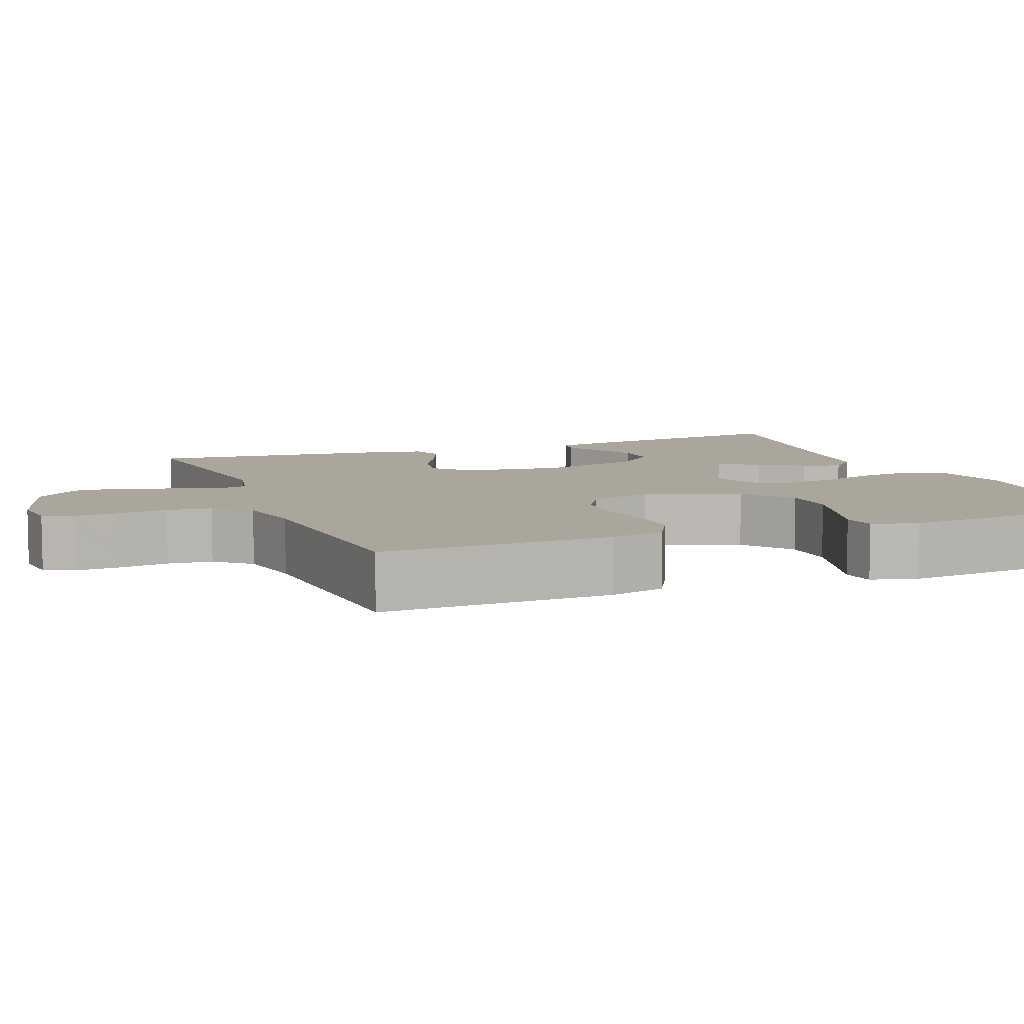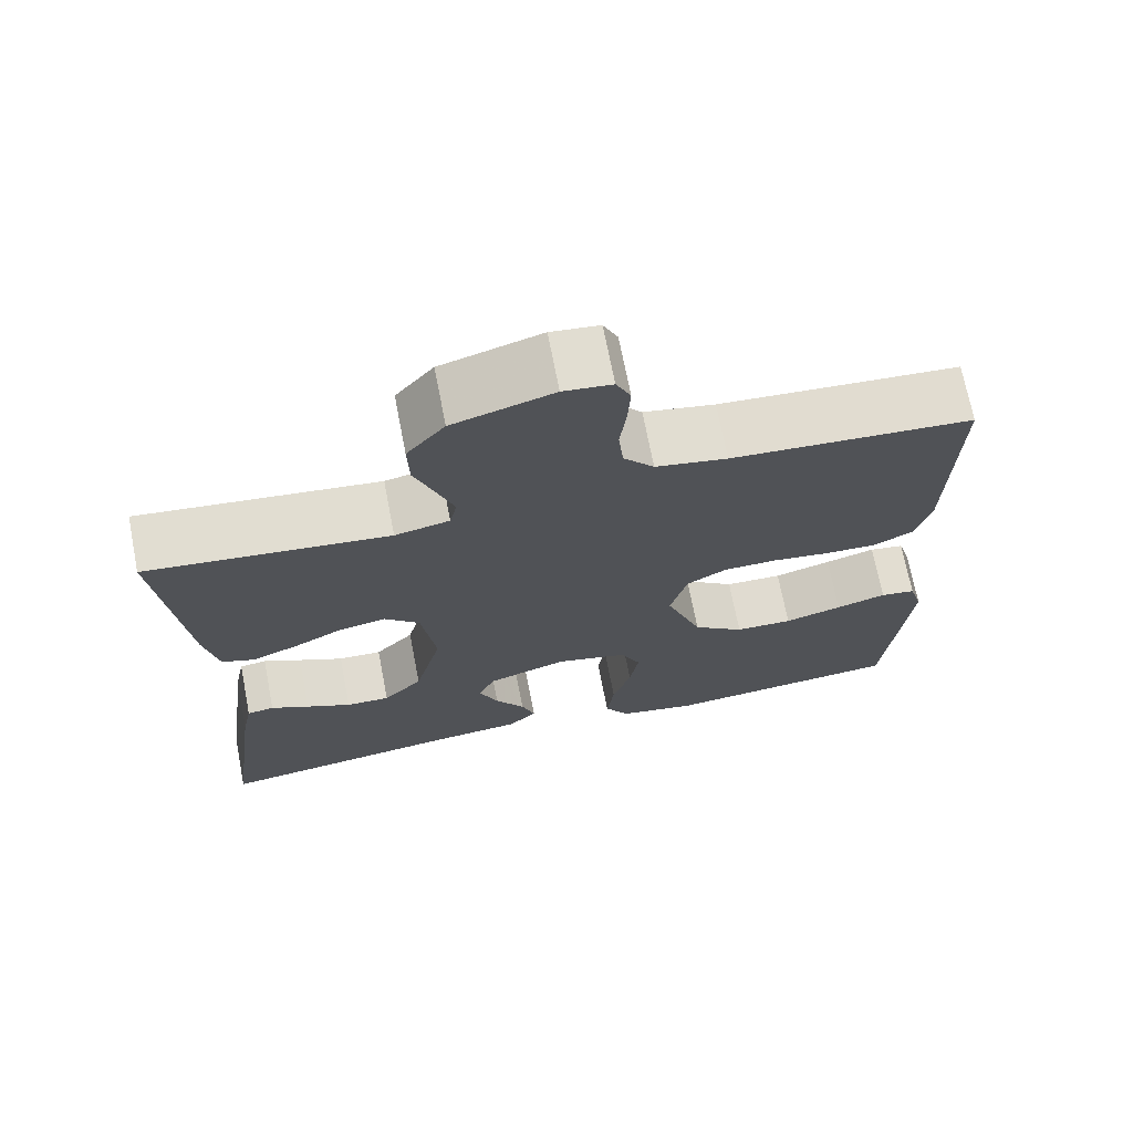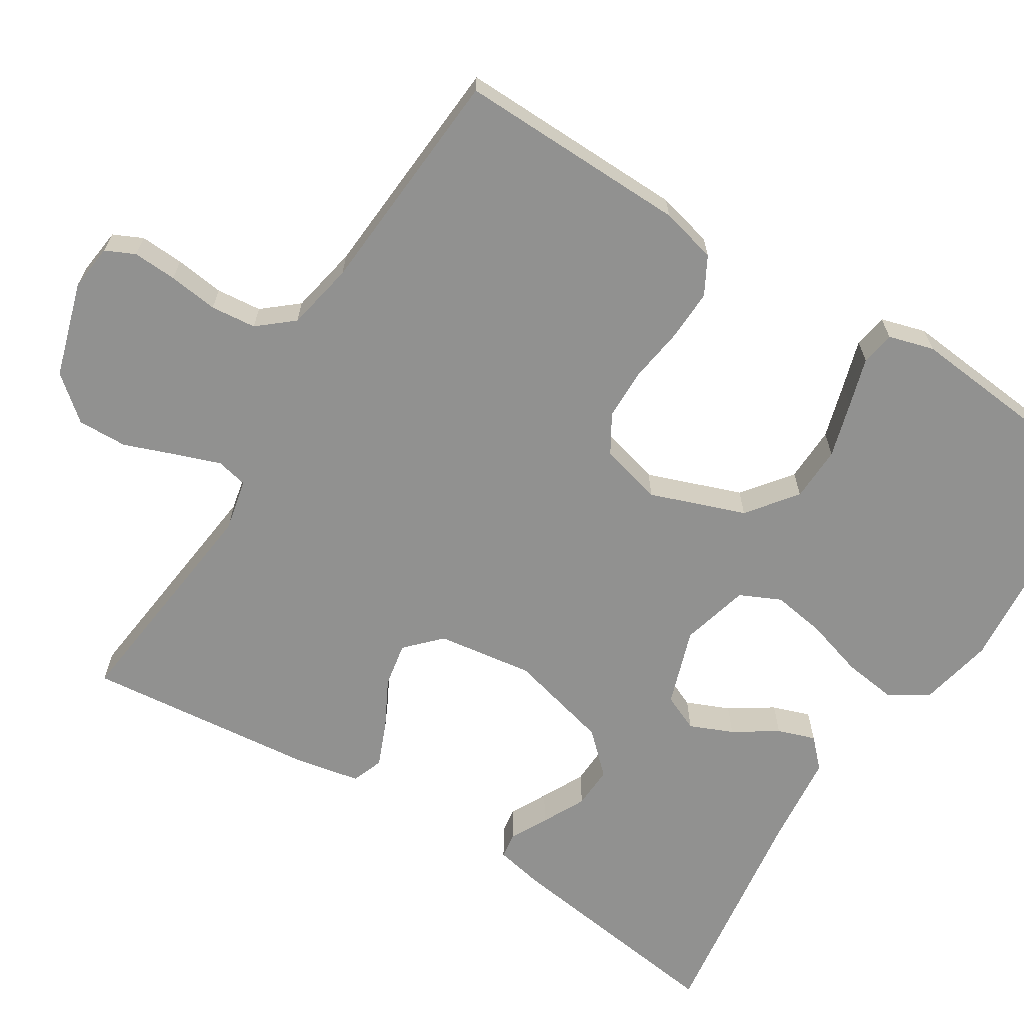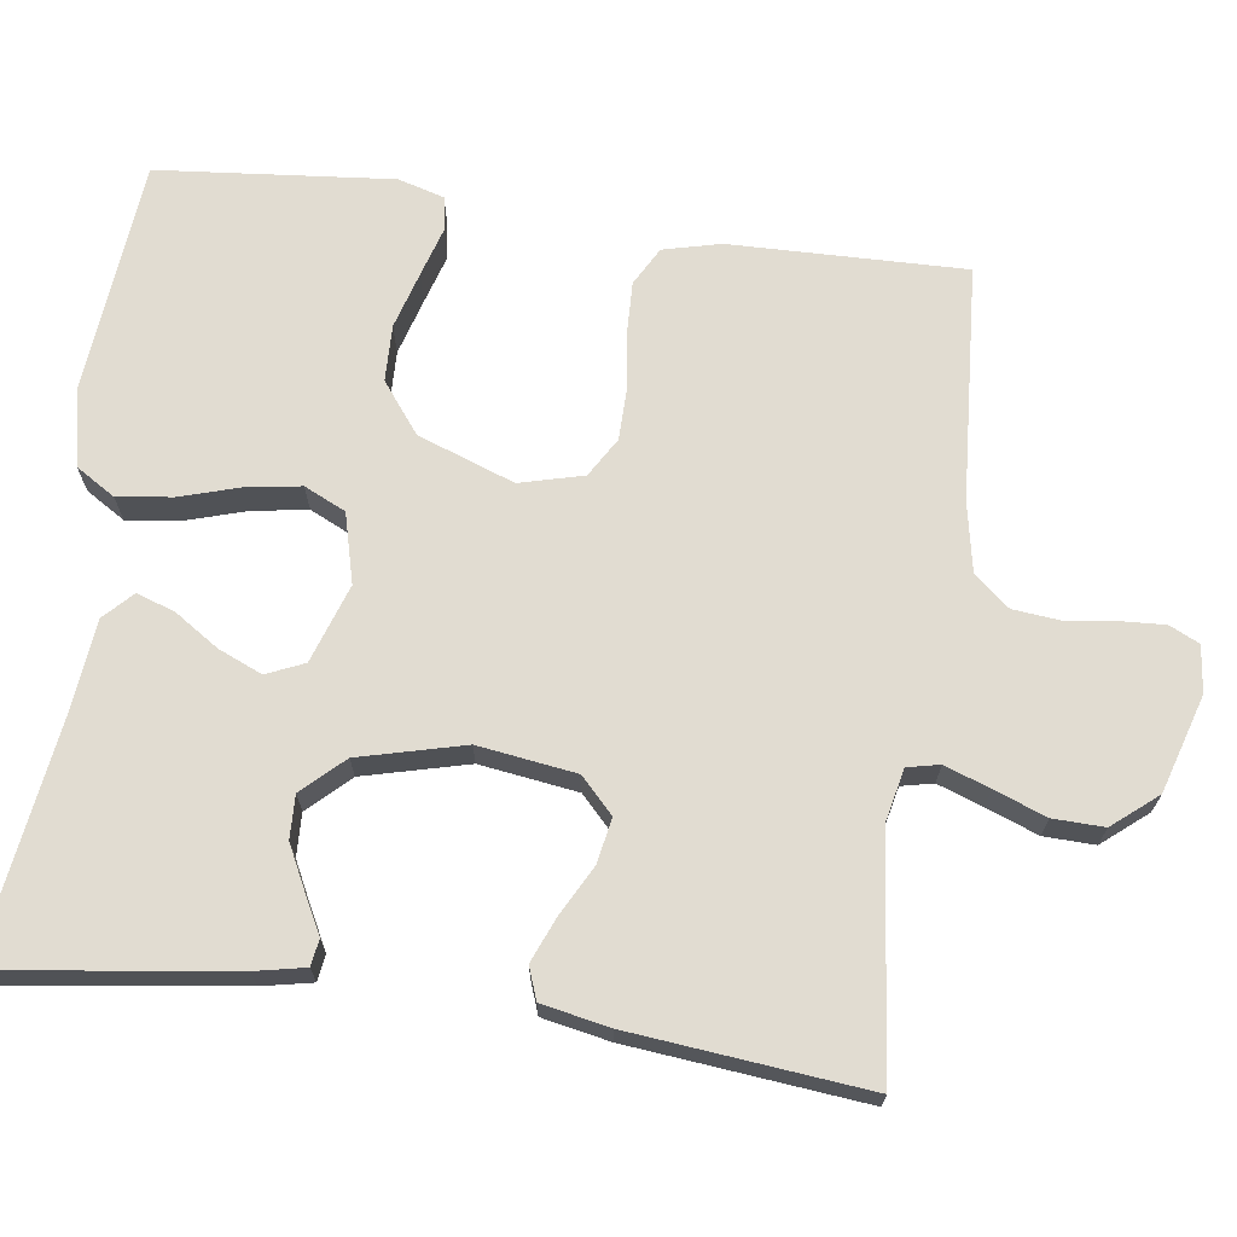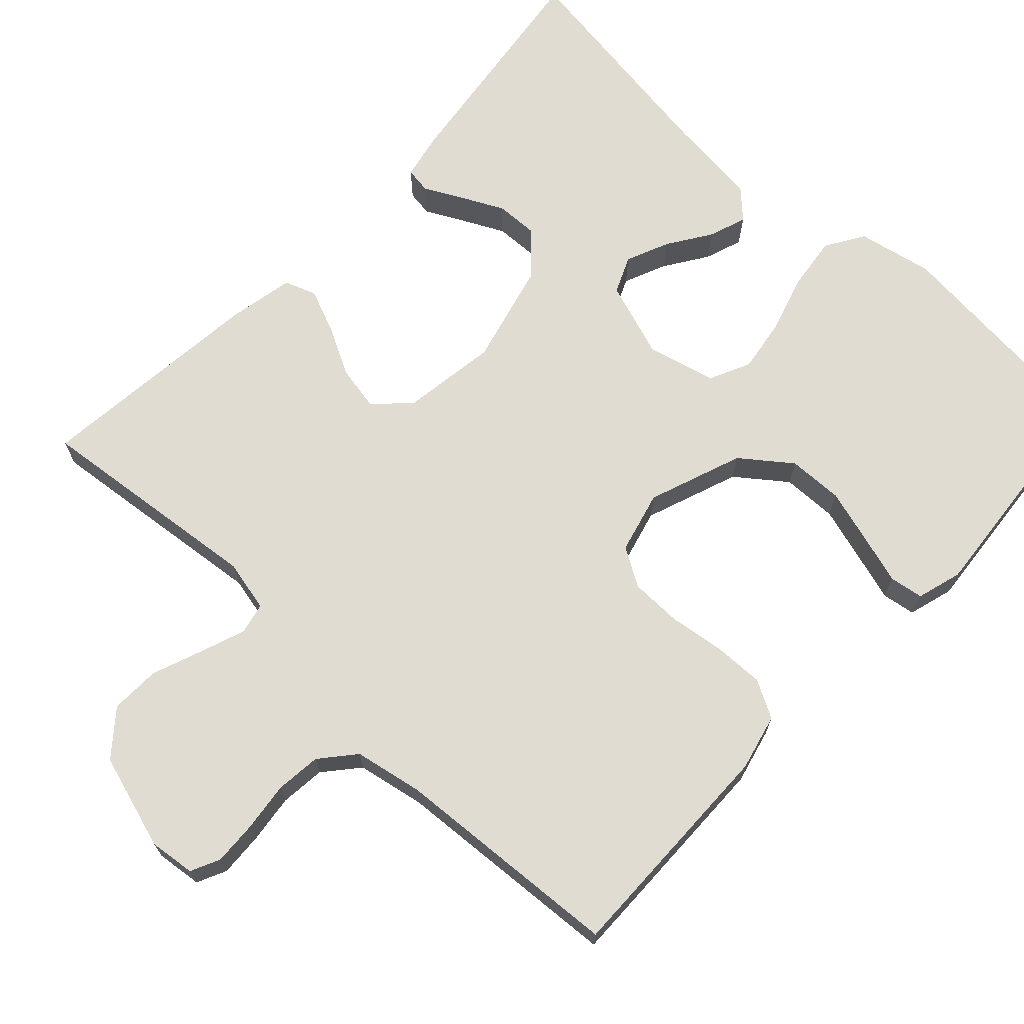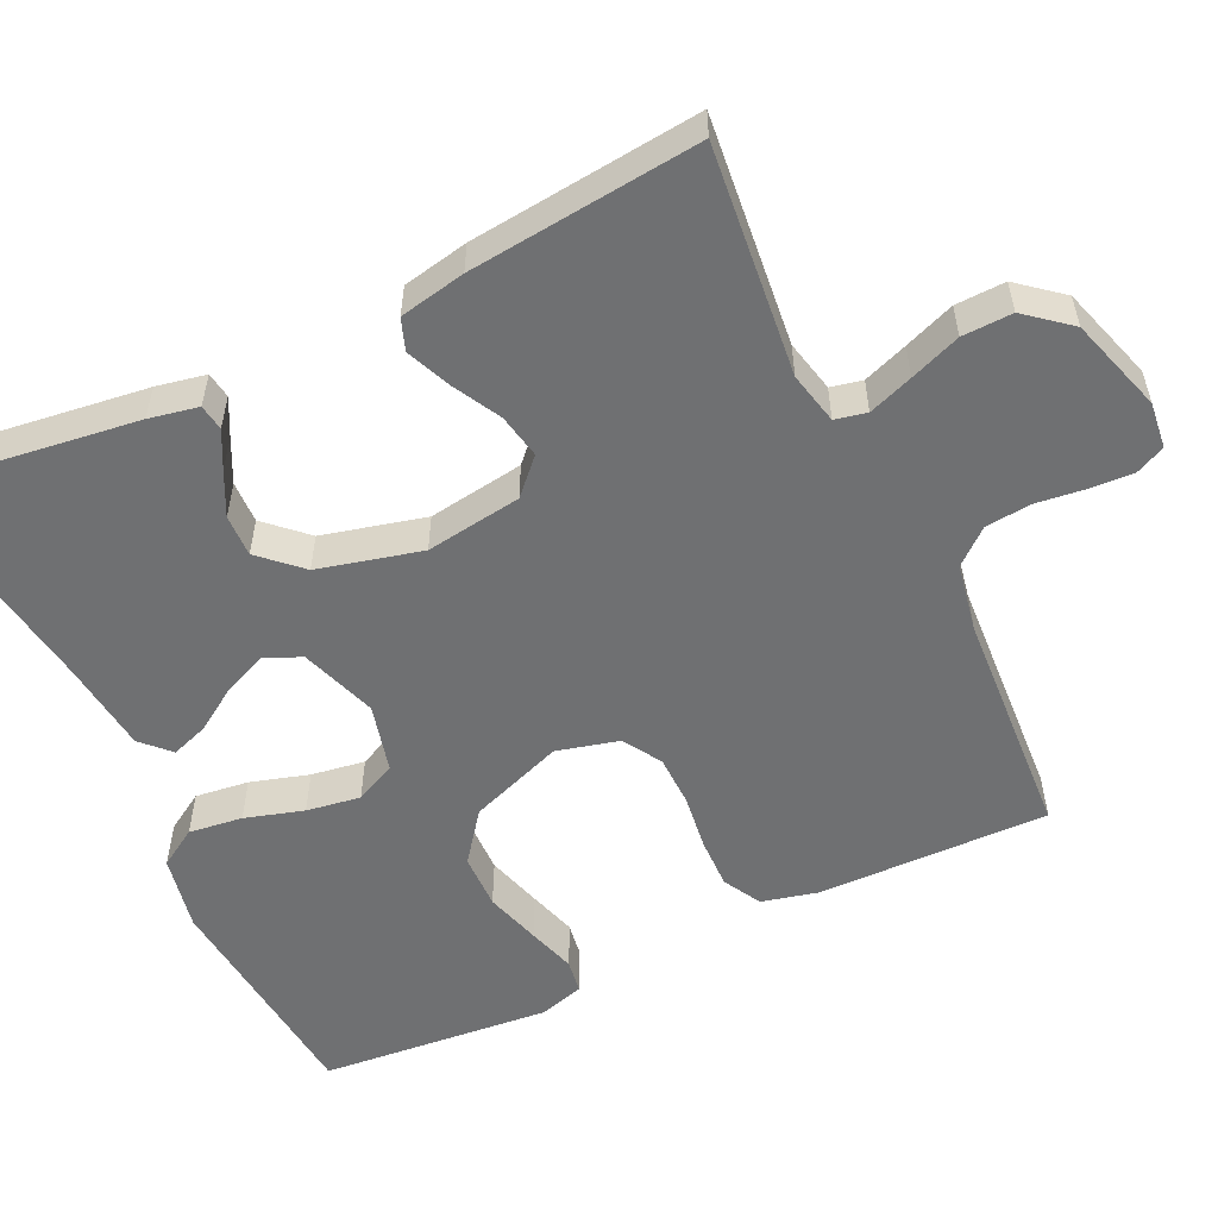
<metadata>
{"format":"obj","ext":"obj","renderer":"f3d","projection":"perspective","resolution":1024,"background":"white","views":[{"elev":7.9,"azim":68.4,"up":"+Y"},{"elev":70.8,"azim":-11.0,"up":"+Z"},{"elev":-65.9,"azim":57.8,"up":"+Y"},{"elev":69.2,"azim":-82.2,"up":"+Y"},{"elev":69.1,"azim":43.2,"up":"+Y"},{"elev":-54.8,"azim":-64.4,"up":"+Y"}]}
</metadata>
<code>
v -0.5 0.07 0.5
v -0.2 0.07 0.467
v -0.132 0.07 0.482
v -0.123 0.07 0.523
v -0.144 0.07 0.581
v -0.169 0.07 0.647
v -0.171 0.07 0.712
v -0.124 0.07 0.769
v 0 0.07 0.807
v 0.06 0.07 0.8
v 0.078 0.07 0.762
v 0.075 0.07 0.705
v 0.067 0.07 0.641
v 0.073 0.07 0.582
v 0.111 0.07 0.537
v 0.2 0.07 0.52
v 0.5 0.07 0.5
v 0.494 0.07 0.2
v 0.476 0.07 0.127
v 0.427 0.07 0.1
v 0.361 0.07 0.102
v 0.289 0.07 0.112
v 0.222 0.07 0.111
v 0.172 0.07 0.081
v 0.151 0.07 0
v 0.196 0.07 -0.123
v 0.26 0.07 -0.172
v 0.332 0.07 -0.174
v 0.404 0.07 -0.153
v 0.467 0.07 -0.134
v 0.511 0.07 -0.141
v 0.528 0.07 -0.2
v 0.5 0.07 -0.5
v 0.2 0.07 -0.528
v 0.102 0.07 -0.508
v 0.071 0.07 -0.458
v 0.08 0.07 -0.388
v 0.103 0.07 -0.312
v 0.114 0.07 -0.242
v 0.089 0.07 -0.189
v 0 0.07 -0.166
v -0.1 0.07 -0.2
v -0.121 0.07 -0.248
v -0.097 0.07 -0.304
v -0.06 0.07 -0.36
v -0.043 0.07 -0.409
v -0.079 0.07 -0.444
v -0.2 0.07 -0.457
v -0.5 0.07 -0.5
v -0.46 0.07 -0.2
v -0.447 0.07 -0.136
v -0.413 0.07 -0.131
v -0.365 0.07 -0.156
v -0.309 0.07 -0.184
v -0.254 0.07 -0.186
v -0.205 0.07 -0.134
v -0.171 0.07 0
v -0.189 0.07 0.125
v -0.233 0.07 0.167
v -0.291 0.07 0.156
v -0.353 0.07 0.123
v -0.411 0.07 0.099
v -0.452 0.07 0.114
v -0.469 0.07 0.2
v -0.5 0 0.5
v -0.2 0 0.467
v -0.132 0 0.482
v -0.123 0 0.523
v -0.144 0 0.581
v -0.169 0 0.647
v -0.171 0 0.712
v -0.124 0 0.769
v 0 0 0.807
v 0.06 0 0.8
v 0.078 0 0.762
v 0.075 0 0.705
v 0.067 0 0.641
v 0.073 0 0.582
v 0.111 0 0.537
v 0.2 0 0.52
v 0.5 0 0.5
v 0.494 0 0.2
v 0.476 0 0.127
v 0.427 0 0.1
v 0.361 0 0.102
v 0.289 0 0.112
v 0.222 0 0.111
v 0.172 0 0.081
v 0.151 0 0
v 0.196 0 -0.123
v 0.26 0 -0.172
v 0.332 0 -0.174
v 0.404 0 -0.153
v 0.467 0 -0.134
v 0.511 0 -0.141
v 0.528 0 -0.2
v 0.5 0 -0.5
v 0.2 0 -0.528
v 0.102 0 -0.508
v 0.071 0 -0.458
v 0.08 0 -0.388
v 0.103 0 -0.312
v 0.114 0 -0.242
v 0.089 0 -0.189
v 0 0 -0.166
v -0.1 0 -0.2
v -0.121 0 -0.248
v -0.097 0 -0.304
v -0.06 0 -0.36
v -0.043 0 -0.409
v -0.079 0 -0.444
v -0.2 0 -0.457
v -0.5 0 -0.5
v -0.46 0 -0.2
v -0.447 0 -0.136
v -0.413 0 -0.131
v -0.365 0 -0.156
v -0.309 0 -0.184
v -0.254 0 -0.186
v -0.205 0 -0.134
v -0.171 0 0
v -0.189 0 0.125
v -0.233 0 0.167
v -0.291 0 0.156
v -0.353 0 0.123
v -0.411 0 0.099
v -0.452 0 0.114
v -0.469 0 0.2
f 63 64 1 2
f 60 61 62 63
f 60 63 2 3
f 59 60 3
f 58 59 3
f 57 58 3 4
f 50 51 52 53
f 48 49 50 53
f 48 53 54
f 47 48 54 55
f 44 45 46 47
f 43 44 47 55
f 35 36 37 38
f 35 38 39
f 34 35 39
f 33 34 39
f 32 33 39 40
f 29 30 31 32
f 28 29 32
f 27 28 32 40
f 19 20 21 22
f 19 22 23
f 16 17 18 19
f 15 16 19 23
f 14 15 23 24
f 10 11 12 13
f 8 9 10 13
f 8 13 14
f 5 6 7 8
f 4 5 8 14
f 57 4 14 24
f 42 43 55 56
f 41 42 56 57
f 26 27 40 41
f 25 26 41 57
f 24 25 57
f 66 65 128 127
f 127 126 125 124
f 67 66 127 124
f 67 124 123
f 67 123 122
f 68 67 122 121
f 117 116 115 114
f 117 114 113 112
f 118 117 112
f 119 118 112 111
f 111 110 109 108
f 119 111 108 107
f 102 101 100 99
f 103 102 99
f 103 99 98
f 103 98 97
f 104 103 97 96
f 96 95 94 93
f 96 93 92
f 104 96 92 91
f 86 85 84 83
f 87 86 83
f 83 82 81 80
f 87 83 80 79
f 88 87 79 78
f 77 76 75 74
f 77 74 73 72
f 78 77 72
f 72 71 70 69
f 78 72 69 68
f 88 78 68 121
f 120 119 107 106
f 121 120 106 105
f 105 104 91 90
f 121 105 90 89
f 121 89 88
f 1 65 66 2
f 2 66 67 3
f 3 67 68 4
f 4 68 69 5
f 5 69 70 6
f 6 70 71 7
f 7 71 72 8
f 8 72 73 9
f 9 73 74 10
f 10 74 75 11
f 11 75 76 12
f 12 76 77 13
f 13 77 78 14
f 14 78 79 15
f 15 79 80 16
f 16 80 81 17
f 17 81 82 18
f 18 82 83 19
f 19 83 84 20
f 20 84 85 21
f 21 85 86 22
f 22 86 87 23
f 23 87 88 24
f 24 88 89 25
f 25 89 90 26
f 26 90 91 27
f 27 91 92 28
f 28 92 93 29
f 29 93 94 30
f 30 94 95 31
f 31 95 96 32
f 32 96 97 33
f 33 97 98 34
f 34 98 99 35
f 35 99 100 36
f 36 100 101 37
f 37 101 102 38
f 38 102 103 39
f 39 103 104 40
f 40 104 105 41
f 41 105 106 42
f 42 106 107 43
f 43 107 108 44
f 44 108 109 45
f 45 109 110 46
f 46 110 111 47
f 47 111 112 48
f 48 112 113 49
f 49 113 114 50
f 50 114 115 51
f 51 115 116 52
f 52 116 117 53
f 53 117 118 54
f 54 118 119 55
f 55 119 120 56
f 56 120 121 57
f 57 121 122 58
f 58 122 123 59
f 59 123 124 60
f 60 124 125 61
f 61 125 126 62
f 62 126 127 63
f 63 127 128 64
f 64 128 65 1

</code>
